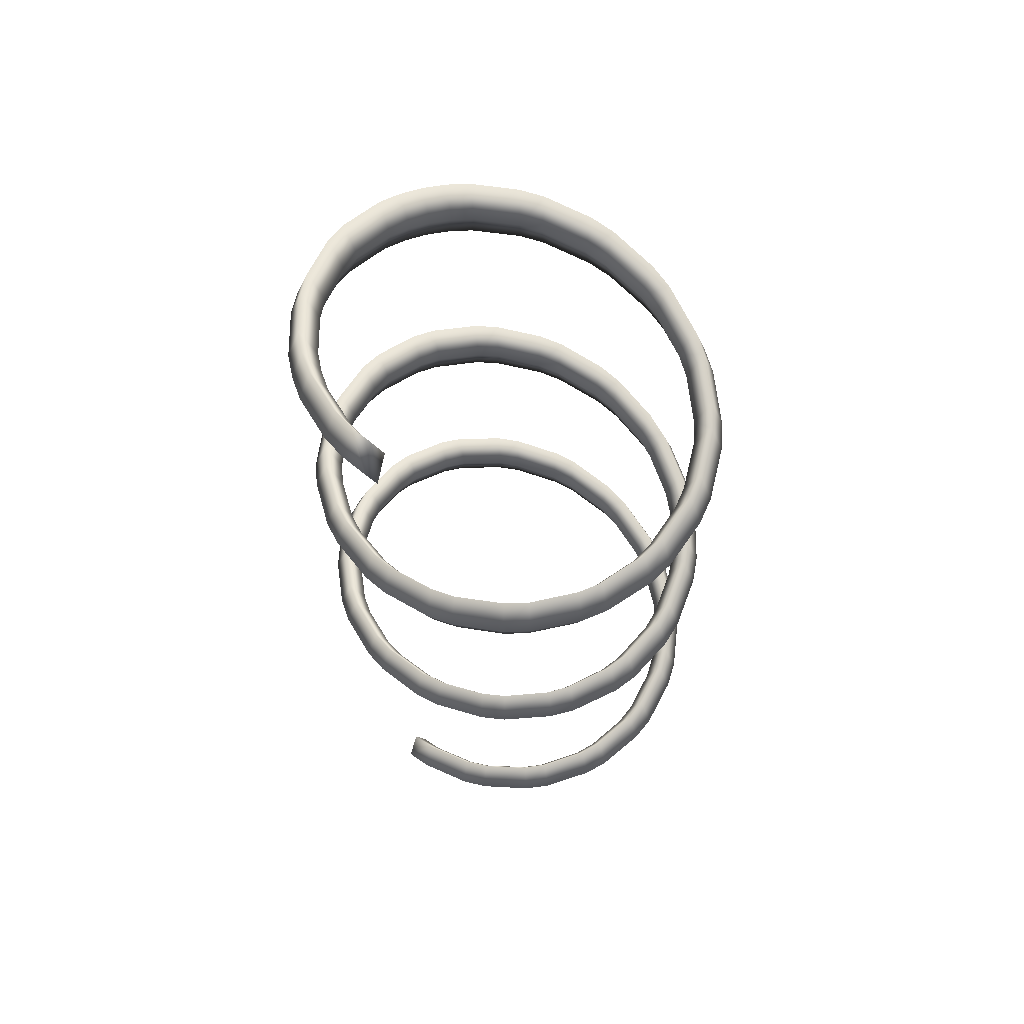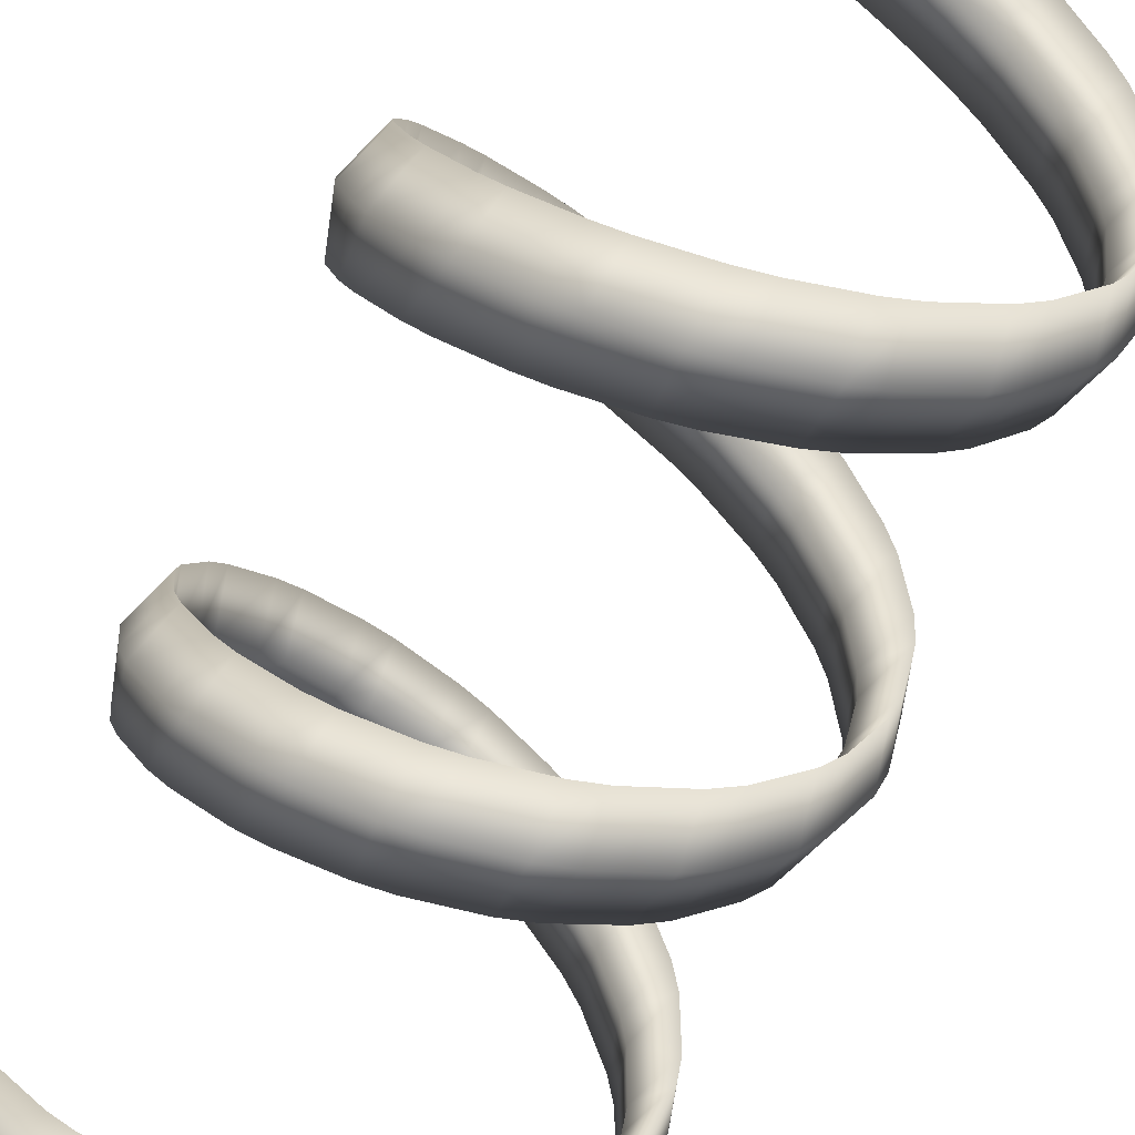
<metadata>
{"format":"obj","ext":"obj","renderer":"f3d","projection":"perspective","resolution":1024,"background":"white","views":[{"elev":65.8,"azim":130.5,"up":"+Y"},{"elev":-67.4,"azim":154.1,"up":"+Z"}]}
</metadata>
<code>
g default
v 0.6244 -1.544 0
v 0.5798 -1.404 0
v 0.6244 -1.263 -0
v 0.669 -1.404 0
v 0.6195 -1.525 -0.08458
v 0.5752 -1.385 -0.07854
v 0.6195 -1.245 -0.08458
v 0.6637 -1.385 -0.09062
v 0.5805 -1.488 -0.2484
v 0.5391 -1.348 -0.2307
v 0.5805 -1.207 -0.2484
v 0.622 -1.348 -0.2662
v 0.5471 -1.469 -0.3251
v 0.5081 -1.329 -0.3019
v 0.5471 -1.189 -0.3251
v 0.5862 -1.329 -0.3483
v 0.4552 -1.432 -0.462
v 0.4226 -1.291 -0.429
v 0.4552 -1.151 -0.462
v 0.4877 -1.291 -0.495
v 0.398 -1.413 -0.52
v 0.3696 -1.273 -0.4828
v 0.398 -1.132 -0.52
v 0.4264 -1.273 -0.5571
v 0.2658 -1.376 -0.6106
v 0.2469 -1.235 -0.567
v 0.2658 -1.095 -0.6106
v 0.2848 -1.235 -0.6542
v 0.1929 -1.357 -0.6418
v 0.1792 -1.217 -0.596
v 0.1929 -1.076 -0.6418
v 0.2067 -1.217 -0.6877
v 0.0392 -1.32 -0.6735
v 0.0364 -1.179 -0.6254
v 0.0392 -1.039 -0.6735
v 0.04201 -1.179 -0.7216
v -0.0392 -1.301 -0.6735
v -0.0364 -1.16 -0.6254
v -0.0392 -1.02 -0.6735
v -0.04201 -1.16 -0.7216
v -0.1929 -1.263 -0.6418
v -0.1792 -1.123 -0.596
v -0.1929 -0.9826 -0.6418
v -0.2067 -1.123 -0.6877
v -0.2658 -1.245 -0.6106
v -0.2469 -1.104 -0.567
v -0.2658 -0.9639 -0.6106
v -0.2848 -1.104 -0.6542
v -0.398 -1.207 -0.52
v -0.3696 -1.067 -0.4828
v -0.398 -0.9265 -0.52
v -0.4264 -1.067 -0.5571
v -0.4552 -1.189 -0.462
v -0.4226 -1.048 -0.429
v -0.4552 -0.9078 -0.462
v -0.4877 -1.048 -0.495
v -0.5471 -1.151 -0.3251
v -0.5081 -1.011 -0.3019
v -0.5471 -0.8703 -0.3251
v -0.5862 -1.011 -0.3483
v -0.5805 -1.132 -0.2484
v -0.5391 -0.992 -0.2307
v -0.5805 -0.8516 -0.2484
v -0.622 -0.992 -0.2662
v -0.6195 -1.095 -0.08458
v -0.5752 -0.9546 -0.07854
v -0.6195 -0.8142 -0.08458
v -0.6637 -0.9546 -0.09062
v -0.6244 -1.076 1e-06
v -0.5798 -0.9358 1e-06
v -0.6244 -0.7955 1e-06
v -0.669 -0.9358 1e-06
v -0.6048 -1.039 0.1678
v -0.5616 -0.8984 0.1558
v -0.6048 -0.758 0.1678
v -0.648 -0.8984 0.1798
v -0.5805 -1.02 0.2484
v -0.5391 -0.8797 0.2307
v -0.5805 -0.7393 0.2484
v -0.622 -0.8797 0.2662
v -0.5051 -0.9826 0.3967
v -0.4691 -0.8423 0.3683
v -0.5051 -0.7019 0.3967
v -0.5412 -0.8423 0.425
v -0.4552 -0.9639 0.462
v -0.4226 -0.8235 0.429
v -0.4552 -0.6832 0.462
v -0.4877 -0.8235 0.495
v -0.3346 -0.9265 0.5698
v -0.3107 -0.7861 0.5291
v -0.3346 -0.6457 0.5698
v -0.3585 -0.7861 0.6105
v -0.2658 -0.9078 0.6106
v -0.2469 -0.7674 0.567
v -0.2658 -0.627 0.6106
v -0.2848 -0.7674 0.6542
v -0.117 -0.8703 0.6629
v -0.1086 -0.73 0.6156
v -0.117 -0.5896 0.6629
v -0.1254 -0.73 0.7103
v -0.0392 -0.8516 0.6735
v -0.0364 -0.7112 0.6254
v -0.0392 -0.5709 0.6735
v -0.042 -0.7112 0.7216
v 0.117 -0.8142 0.6629
v 0.1086 -0.6738 0.6156
v 0.117 -0.5334 0.6629
v 0.1254 -0.6738 0.7103
v 0.1929 -0.7955 0.6418
v 0.1792 -0.6551 0.596
v 0.1929 -0.5147 0.6418
v 0.2067 -0.6551 0.6877
v 0.3346 -0.758 0.5698
v 0.3107 -0.6177 0.5291
v 0.3346 -0.4773 0.5698
v 0.3585 -0.6177 0.6105
v 0.398 -0.7393 0.52
v 0.3696 -0.5989 0.4828
v 0.398 -0.4586 0.52
v 0.4264 -0.5989 0.5571
v 0.5051 -0.7019 0.3967
v 0.4691 -0.5615 0.3683
v 0.5051 -0.4211 0.3967
v 0.5412 -0.5615 0.425
v 0.5471 -0.6832 0.3251
v 0.5081 -0.5428 0.3019
v 0.5471 -0.4024 0.3251
v 0.5862 -0.5428 0.3483
v 0.6048 -0.6457 0.1678
v 0.5616 -0.5054 0.1558
v 0.6048 -0.365 0.1678
v 0.648 -0.5054 0.1798
v 0.6195 -0.627 0.08458
v 0.5752 -0.4866 0.07854
v 0.6195 -0.3463 0.08458
v 0.6637 -0.4866 0.09062
v 0.6195 -0.5896 -0.08458
v 0.5752 -0.4492 -0.07854
v 0.6195 -0.3088 -0.08458
v 0.6637 -0.4492 -0.09062
v 0.6048 -0.5709 -0.1678
v 0.5616 -0.4305 -0.1558
v 0.6048 -0.2901 -0.1678
v 0.648 -0.4305 -0.1798
v 0.5471 -0.5334 -0.3251
v 0.5081 -0.3931 -0.3019
v 0.5471 -0.2527 -0.3251
v 0.5862 -0.3931 -0.3483
v 0.5051 -0.5147 -0.3967
v 0.4691 -0.3743 -0.3683
v 0.5051 -0.234 -0.3967
v 0.5412 -0.3743 -0.425
v 0.398 -0.4773 -0.52
v 0.3696 -0.3369 -0.4828
v 0.398 -0.1965 -0.52
v 0.4264 -0.3369 -0.5571
v 0.3346 -0.4586 -0.5698
v 0.3107 -0.3182 -0.5291
v 0.3346 -0.1778 -0.5698
v 0.3585 -0.3182 -0.6105
v 0.1929 -0.4211 -0.6418
v 0.1792 -0.2808 -0.596
v 0.1929 -0.1404 -0.6418
v 0.2067 -0.2808 -0.6877
v 0.117 -0.4024 -0.6629
v 0.1086 -0.262 -0.6156
v 0.117 -0.1217 -0.6629
v 0.1254 -0.262 -0.7103
v -0.03921 -0.365 -0.6735
v -0.03641 -0.2246 -0.6254
v -0.03921 -0.08423 -0.6735
v -0.04201 -0.2246 -0.7216
v -0.117 -0.3463 -0.6629
v -0.1086 -0.2059 -0.6156
v -0.117 -0.06551 -0.6629
v -0.1254 -0.2059 -0.7103
v -0.2658 -0.3088 -0.6106
v -0.2469 -0.1685 -0.567
v -0.2658 -0.02808 -0.6106
v -0.2848 -0.1685 -0.6542
v -0.3346 -0.2901 -0.5698
v -0.3107 -0.1497 -0.5291
v -0.3346 -0.009359 -0.5698
v -0.3585 -0.1497 -0.6105
v -0.4552 -0.2527 -0.462
v -0.4226 -0.1123 -0.429
v -0.4552 0.02807 -0.462
v -0.4877 -0.1123 -0.495
v -0.5051 -0.234 -0.3967
v -0.4691 -0.09359 -0.3683
v -0.5051 0.04679 -0.3967
v -0.5412 -0.09359 -0.425
v -0.5805 -0.1965 -0.2484
v -0.5391 -0.05615 -0.2307
v -0.5805 0.08422 -0.2484
v -0.622 -0.05615 -0.2662
v -0.6048 -0.1778 -0.1678
v -0.5616 -0.03744 -0.1558
v -0.6048 0.1029 -0.1678
v -0.648 -0.03744 -0.1798
v -0.6244 -0.1404 2e-06
v -0.5798 -1e-06 2e-06
v -0.6244 0.1404 2e-06
v -0.669 -1e-06 2e-06
v -0.6195 -0.1217 0.08458
v -0.5752 0.01872 0.07854
v -0.6195 0.1591 0.08458
v -0.6637 0.01872 0.09062
v -0.5805 -0.08423 0.2484
v -0.5391 0.05615 0.2307
v -0.5805 0.1965 0.2484
v -0.622 0.05615 0.2662
v -0.5471 -0.06551 0.3251
v -0.5081 0.07487 0.3019
v -0.5471 0.2152 0.3251
v -0.5862 0.07487 0.3483
v -0.4551 -0.02808 0.462
v -0.4226 0.1123 0.429
v -0.4551 0.2527 0.462
v -0.4877 0.1123 0.495
v -0.398 -0.009359 0.52
v -0.3696 0.131 0.4828
v -0.398 0.2714 0.52
v -0.4264 0.131 0.5571
v -0.2658 0.02807 0.6106
v -0.2469 0.1685 0.567
v -0.2658 0.3088 0.6106
v -0.2848 0.1685 0.6542
v -0.1929 0.04679 0.6418
v -0.1792 0.1872 0.596
v -0.1929 0.3275 0.6418
v -0.2067 0.1872 0.6877
v -0.0392 0.08422 0.6735
v -0.0364 0.2246 0.6254
v -0.0392 0.365 0.6735
v -0.042 0.2246 0.7216
v 0.03921 0.1029 0.6735
v 0.03641 0.2433 0.6254
v 0.03921 0.3837 0.6735
v 0.04201 0.2433 0.7216
v 0.1929 0.1404 0.6418
v 0.1792 0.2808 0.596
v 0.1929 0.4211 0.6418
v 0.2067 0.2808 0.6877
v 0.2658 0.1591 0.6106
v 0.2469 0.2995 0.567
v 0.2658 0.4398 0.6106
v 0.2848 0.2995 0.6542
v 0.398 0.1965 0.52
v 0.3696 0.3369 0.4828
v 0.398 0.4773 0.52
v 0.4264 0.3369 0.5571
v 0.4552 0.2152 0.462
v 0.4226 0.3556 0.429
v 0.4552 0.496 0.462
v 0.4877 0.3556 0.495
v 0.5471 0.2527 0.3251
v 0.5081 0.3931 0.3019
v 0.5471 0.5334 0.3251
v 0.5862 0.3931 0.3483
v 0.5805 0.2714 0.2484
v 0.5391 0.4118 0.2307
v 0.5805 0.5521 0.2484
v 0.622 0.4118 0.2662
v 0.6195 0.3088 0.08458
v 0.5752 0.4492 0.07854
v 0.6195 0.5896 0.08458
v 0.6637 0.4492 0.09062
v 0.6244 0.3275 -3e-06
v 0.5798 0.4679 -3e-06
v 0.6244 0.6083 -3e-06
v 0.669 0.4679 -3e-06
v 0.6048 0.365 -0.1678
v 0.5616 0.5054 -0.1558
v 0.6048 0.6457 -0.1678
v 0.648 0.5054 -0.1798
v 0.5805 0.3837 -0.2484
v 0.5391 0.5241 -0.2307
v 0.5805 0.6644 -0.2484
v 0.622 0.5241 -0.2662
v 0.5051 0.4211 -0.3967
v 0.469 0.5615 -0.3683
v 0.5051 0.7019 -0.3967
v 0.5412 0.5615 -0.425
v 0.4551 0.4398 -0.462
v 0.4226 0.5802 -0.429
v 0.4551 0.7206 -0.462
v 0.4877 0.5802 -0.495
v 0.3346 0.4773 -0.5698
v 0.3107 0.6177 -0.5291
v 0.3346 0.758 -0.5698
v 0.3585 0.6177 -0.6105
v 0.2658 0.496 -0.6106
v 0.2469 0.6364 -0.567
v 0.2658 0.7767 -0.6106
v 0.2848 0.6364 -0.6542
v 0.117 0.5334 -0.6629
v 0.1086 0.6738 -0.6156
v 0.117 0.8142 -0.6629
v 0.1253 0.6738 -0.7103
v 0.0392 0.5521 -0.6735
v 0.0364 0.6925 -0.6254
v 0.0392 0.8329 -0.6735
v 0.042 0.6925 -0.7216
v -0.117 0.5896 -0.6629
v -0.1086 0.73 -0.6156
v -0.117 0.8703 -0.6629
v -0.1254 0.73 -0.7103
v -0.1929 0.6083 -0.6418
v -0.1792 0.7487 -0.596
v -0.1929 0.889 -0.6418
v -0.2067 0.7487 -0.6877
v -0.3346 0.6457 -0.5698
v -0.3107 0.7861 -0.5291
v -0.3346 0.9265 -0.5698
v -0.3585 0.7861 -0.6105
v -0.398 0.6644 -0.52
v -0.3696 0.8048 -0.4828
v -0.398 0.9452 -0.52
v -0.4264 0.8048 -0.5571
v -0.5051 0.7019 -0.3967
v -0.4691 0.8423 -0.3683
v -0.5051 0.9826 -0.3967
v -0.5412 0.8423 -0.425
v -0.5471 0.7206 -0.3251
v -0.5081 0.861 -0.3019
v -0.5471 1.001 -0.3251
v -0.5862 0.861 -0.3483
v -0.6048 0.758 -0.1678
v -0.5616 0.8984 -0.1558
v -0.6048 1.039 -0.1678
v -0.648 0.8984 -0.1798
v -0.6195 0.7767 -0.08458
v -0.5752 0.9171 -0.07854
v -0.6195 1.058 -0.08458
v -0.6637 0.9171 -0.09062
v -0.6195 0.8142 0.08458
v -0.5752 0.9546 0.07854
v -0.6195 1.095 0.08458
v -0.6637 0.9546 0.09063
v -0.6048 0.8329 0.1678
v -0.5616 0.9733 0.1558
v -0.6048 1.114 0.1678
v -0.648 0.9733 0.1798
v -0.5471 0.8703 0.3251
v -0.5081 1.011 0.3019
v -0.5471 1.151 0.3251
v -0.5862 1.011 0.3483
v -0.5051 0.889 0.3967
v -0.469 1.029 0.3683
v -0.5051 1.17 0.3967
v -0.5412 1.029 0.425
v -0.398 0.9265 0.52
v -0.3696 1.067 0.4828
v -0.398 1.207 0.52
v -0.4264 1.067 0.5571
v -0.3346 0.9452 0.5698
v -0.3107 1.086 0.5291
v -0.3346 1.226 0.5698
v -0.3585 1.086 0.6105
v -0.2658 0.9639 0.6106
v -0.2469 1.104 0.567
v -0.2658 1.245 0.6106
v -0.2848 1.104 0.6542
v -0.1929 0.9826 0.6418
v -0.1792 1.123 0.596
v -0.1929 1.263 0.6418
v -0.2067 1.123 0.6877
v -0.117 1.001 0.6629
v -0.1086 1.142 0.6156
v -0.117 1.282 0.6629
v -0.1253 1.142 0.7103
v 0.03921 1.039 0.6735
v 0.03641 1.179 0.6254
v 0.03921 1.32 0.6735
v 0.04201 1.179 0.7216
v 0.117 1.058 0.6629
v 0.1086 1.198 0.6156
v 0.117 1.338 0.6629
v 0.1254 1.198 0.7103
v 0.2658 1.095 0.6106
v 0.2469 1.235 0.567
v 0.2658 1.376 0.6106
v 0.2848 1.235 0.6542
v 0.3346 1.114 0.5698
v 0.3107 1.254 0.5291
v 0.3346 1.394 0.5698
v 0.3585 1.254 0.6105
v 0.4552 1.151 0.462
v 0.4226 1.291 0.429
v 0.4552 1.432 0.462
v 0.4877 1.291 0.495
v 0.5051 1.17 0.3967
v 0.4691 1.31 0.3683
v 0.5051 1.451 0.3967
v 0.5412 1.31 0.425
v 0.5471 1.189 0.3251
v 0.5081 1.329 0.3019
v 0.5471 1.469 0.3251
v 0.5862 1.329 0.3483
v 0.6048 1.226 0.1678
v 0.5616 1.366 0.1558
v 0.6048 1.507 0.1678
v 0.648 1.366 0.1798
v 0.6195 1.245 0.08458
v 0.5752 1.385 0.07854
v 0.6195 1.525 0.08458
v 0.6637 1.385 0.09062
v 0.6244 1.263 -4e-06
v 0.5798 1.404 -4e-06
v 0.6244 1.544 -4e-06
v 0.669 1.404 -4e-06
g pHelix1
f 5 1 2 6
f 6 2 3 7
f 7 3 4 8
f 8 4 1 5
f 6 10 9 5
f 7 11 10 6
f 8 12 11 7
f 5 9 12 8
f 13 9 10 14
f 14 10 11 15
f 15 11 12 16
f 16 12 9 13
f 14 18 17 13
f 15 19 18 14
f 16 20 19 15
f 13 17 20 16
f 21 17 18 22
f 22 18 19 23
f 23 19 20 24
f 24 20 17 21
f 22 26 25 21
f 23 27 26 22
f 24 28 27 23
f 21 25 28 24
f 29 25 26 30
f 30 26 27 31
f 31 27 28 32
f 32 28 25 29
f 30 34 33 29
f 31 35 34 30
f 32 36 35 31
f 29 33 36 32
f 37 33 34 38
f 38 34 35 39
f 39 35 36 40
f 40 36 33 37
f 38 42 41 37
f 39 43 42 38
f 40 44 43 39
f 37 41 44 40
f 45 41 42 46
f 46 42 43 47
f 47 43 44 48
f 48 44 41 45
f 46 50 49 45
f 47 51 50 46
f 48 52 51 47
f 45 49 52 48
f 53 49 50 54
f 54 50 51 55
f 55 51 52 56
f 56 52 49 53
f 54 58 57 53
f 55 59 58 54
f 56 60 59 55
f 53 57 60 56
f 61 57 58 62
f 62 58 59 63
f 63 59 60 64
f 64 60 57 61
f 62 66 65 61
f 63 67 66 62
f 64 68 67 63
f 61 65 68 64
f 69 65 66 70
f 70 66 67 71
f 71 67 68 72
f 72 68 65 69
f 70 74 73 69
f 71 75 74 70
f 72 76 75 71
f 69 73 76 72
f 77 73 74 78
f 78 74 75 79
f 79 75 76 80
f 80 76 73 77
f 78 82 81 77
f 79 83 82 78
f 80 84 83 79
f 77 81 84 80
f 85 81 82 86
f 86 82 83 87
f 87 83 84 88
f 88 84 81 85
f 86 90 89 85
f 87 91 90 86
f 88 92 91 87
f 85 89 92 88
f 93 89 90 94
f 94 90 91 95
f 95 91 92 96
f 96 92 89 93
f 94 98 97 93
f 95 99 98 94
f 96 100 99 95
f 93 97 100 96
f 101 97 98 102
f 102 98 99 103
f 103 99 100 104
f 104 100 97 101
f 102 106 105 101
f 103 107 106 102
f 104 108 107 103
f 101 105 108 104
f 109 105 106 110
f 110 106 107 111
f 111 107 108 112
f 112 108 105 109
f 110 114 113 109
f 111 115 114 110
f 112 116 115 111
f 109 113 116 112
f 117 113 114 118
f 118 114 115 119
f 119 115 116 120
f 120 116 113 117
f 118 122 121 117
f 119 123 122 118
f 120 124 123 119
f 117 121 124 120
f 125 121 122 126
f 126 122 123 127
f 127 123 124 128
f 128 124 121 125
f 126 130 129 125
f 127 131 130 126
f 128 132 131 127
f 125 129 132 128
f 133 129 130 134
f 134 130 131 135
f 135 131 132 136
f 136 132 129 133
f 134 138 137 133
f 135 139 138 134
f 136 140 139 135
f 133 137 140 136
f 141 137 138 142
f 142 138 139 143
f 143 139 140 144
f 144 140 137 141
f 142 146 145 141
f 143 147 146 142
f 144 148 147 143
f 141 145 148 144
f 149 145 146 150
f 150 146 147 151
f 151 147 148 152
f 152 148 145 149
f 150 154 153 149
f 151 155 154 150
f 152 156 155 151
f 149 153 156 152
f 157 153 154 158
f 158 154 155 159
f 159 155 156 160
f 160 156 153 157
f 158 162 161 157
f 159 163 162 158
f 160 164 163 159
f 157 161 164 160
f 165 161 162 166
f 166 162 163 167
f 167 163 164 168
f 168 164 161 165
f 166 170 169 165
f 167 171 170 166
f 168 172 171 167
f 165 169 172 168
f 173 169 170 174
f 174 170 171 175
f 175 171 172 176
f 176 172 169 173
f 174 178 177 173
f 175 179 178 174
f 176 180 179 175
f 173 177 180 176
f 181 177 178 182
f 182 178 179 183
f 183 179 180 184
f 184 180 177 181
f 182 186 185 181
f 183 187 186 182
f 184 188 187 183
f 181 185 188 184
f 189 185 186 190
f 190 186 187 191
f 191 187 188 192
f 192 188 185 189
f 190 194 193 189
f 191 195 194 190
f 192 196 195 191
f 189 193 196 192
f 197 193 194 198
f 198 194 195 199
f 199 195 196 200
f 200 196 193 197
f 198 202 201 197
f 199 203 202 198
f 200 204 203 199
f 197 201 204 200
f 205 201 202 206
f 206 202 203 207
f 207 203 204 208
f 208 204 201 205
f 206 210 209 205
f 207 211 210 206
f 208 212 211 207
f 205 209 212 208
f 213 209 210 214
f 214 210 211 215
f 215 211 212 216
f 216 212 209 213
f 214 218 217 213
f 215 219 218 214
f 216 220 219 215
f 213 217 220 216
f 221 217 218 222
f 222 218 219 223
f 223 219 220 224
f 224 220 217 221
f 222 226 225 221
f 223 227 226 222
f 224 228 227 223
f 221 225 228 224
f 229 225 226 230
f 230 226 227 231
f 231 227 228 232
f 232 228 225 229
f 230 234 233 229
f 231 235 234 230
f 232 236 235 231
f 229 233 236 232
f 237 233 234 238
f 238 234 235 239
f 239 235 236 240
f 240 236 233 237
f 238 242 241 237
f 239 243 242 238
f 240 244 243 239
f 237 241 244 240
f 245 241 242 246
f 246 242 243 247
f 247 243 244 248
f 248 244 241 245
f 246 250 249 245
f 247 251 250 246
f 248 252 251 247
f 245 249 252 248
f 253 249 250 254
f 254 250 251 255
f 255 251 252 256
f 256 252 249 253
f 254 258 257 253
f 255 259 258 254
f 256 260 259 255
f 253 257 260 256
f 261 257 258 262
f 262 258 259 263
f 263 259 260 264
f 264 260 257 261
f 262 266 265 261
f 263 267 266 262
f 264 268 267 263
f 261 265 268 264
f 269 265 266 270
f 270 266 267 271
f 271 267 268 272
f 272 268 265 269
f 270 274 273 269
f 271 275 274 270
f 272 276 275 271
f 269 273 276 272
f 277 273 274 278
f 278 274 275 279
f 279 275 276 280
f 280 276 273 277
f 278 282 281 277
f 279 283 282 278
f 280 284 283 279
f 277 281 284 280
f 285 281 282 286
f 286 282 283 287
f 287 283 284 288
f 288 284 281 285
f 286 290 289 285
f 287 291 290 286
f 288 292 291 287
f 285 289 292 288
f 293 289 290 294
f 294 290 291 295
f 295 291 292 296
f 296 292 289 293
f 294 298 297 293
f 295 299 298 294
f 296 300 299 295
f 293 297 300 296
f 301 297 298 302
f 302 298 299 303
f 303 299 300 304
f 304 300 297 301
f 302 306 305 301
f 303 307 306 302
f 304 308 307 303
f 301 305 308 304
f 309 305 306 310
f 310 306 307 311
f 311 307 308 312
f 312 308 305 309
f 310 314 313 309
f 311 315 314 310
f 312 316 315 311
f 309 313 316 312
f 317 313 314 318
f 318 314 315 319
f 319 315 316 320
f 320 316 313 317
f 318 322 321 317
f 319 323 322 318
f 320 324 323 319
f 317 321 324 320
f 325 321 322 326
f 326 322 323 327
f 327 323 324 328
f 328 324 321 325
f 326 330 329 325
f 327 331 330 326
f 328 332 331 327
f 325 329 332 328
f 333 329 330 334
f 334 330 331 335
f 335 331 332 336
f 336 332 329 333
f 334 338 337 333
f 335 339 338 334
f 336 340 339 335
f 333 337 340 336
f 341 337 338 342
f 342 338 339 343
f 343 339 340 344
f 344 340 337 341
f 342 346 345 341
f 343 347 346 342
f 344 348 347 343
f 341 345 348 344
f 349 345 346 350
f 350 346 347 351
f 351 347 348 352
f 352 348 345 349
f 350 354 353 349
f 351 355 354 350
f 352 356 355 351
f 349 353 356 352
f 357 353 354 358
f 358 354 355 359
f 359 355 356 360
f 360 356 353 357
f 361 357 358 362
f 362 358 359 363
f 363 359 360 364
f 364 360 357 361
f 365 361 362 366
f 366 362 363 367
f 367 363 364 368
f 368 364 361 365
f 369 365 366 370
f 370 366 367 371
f 371 367 368 372
f 372 368 365 369
f 370 374 373 369
f 371 375 374 370
f 372 376 375 371
f 369 373 376 372
f 377 373 374 378
f 378 374 375 379
f 379 375 376 380
f 380 376 373 377
f 378 382 381 377
f 379 383 382 378
f 380 384 383 379
f 377 381 384 380
f 385 381 382 386
f 386 382 383 387
f 387 383 384 388
f 388 384 381 385
f 386 390 389 385
f 387 391 390 386
f 388 392 391 387
f 385 389 392 388
f 393 389 390 394
f 394 390 391 395
f 395 391 392 396
f 396 392 389 393
f 397 393 394 398
f 398 394 395 399
f 399 395 396 400
f 400 396 393 397
f 398 402 401 397
f 399 403 402 398
f 400 404 403 399
f 397 401 404 400
f 405 401 402 406
f 406 402 403 407
f 407 403 404 408
f 408 404 401 405
f 410 409 405 406
f 411 410 406 407
f 412 411 407 408
f 409 412 408 405
f 4 3 2 1
f 409 410 411 412

</code>
